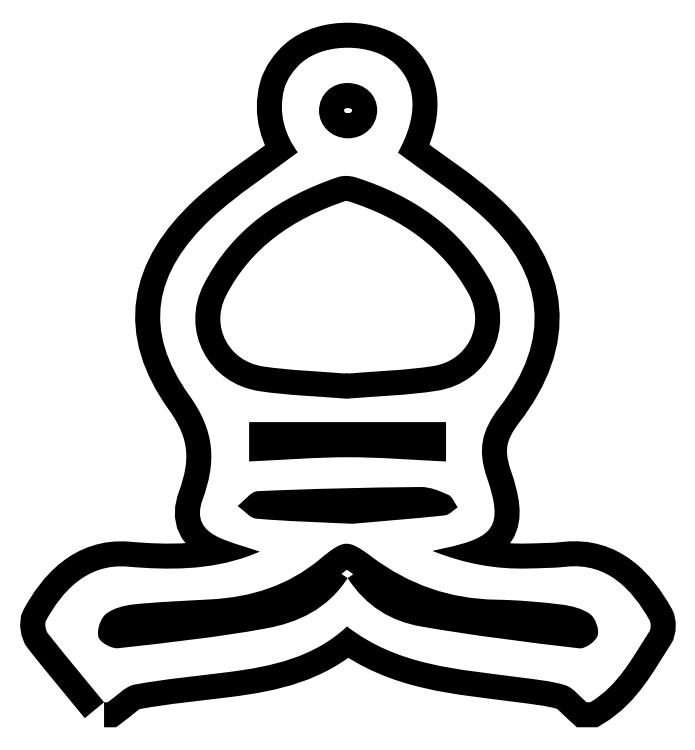
<metadata>
{"format":"dxf","ext":"dxf","renderer":"ezdxf+matplotlib","layout":"modelspace","background":"white","min_lineweight":24,"dpi":150}
</metadata>
<code>
0
SECTION
2
ENTITIES
0
SPLINE
8
Layer 1
210
0
220
0
230
1
70
    11
71
     3
72
   101
73
    97
74
     0
42
1e-10
43
1e-10
12
1
22
0
32
0
13
1
23
0
33
0
40
0
40
0
40
0
40
0
40
1
40
1
40
1
40
2
40
2
40
2
40
3
40
3
40
3
40
4
40
4
40
4
40
5
40
5
40
5
40
6
40
6
40
6
40
7
40
7
40
7
40
8
40
8
40
8
40
9
40
9
40
9
40
10
40
10
40
10
40
11
40
11
40
11
40
12
40
12
40
12
40
13
40
13
40
13
40
14
40
14
40
14
40
15
40
15
40
15
40
16
40
16
40
16
40
17
40
17
40
17
40
18
40
18
40
18
40
19
40
19
40
19
40
20
40
20
40
20
40
21
40
21
40
21
40
22
40
22
40
22
40
23
40
23
40
23
40
24
40
24
40
24
40
25
40
25
40
25
40
26
40
26
40
26
40
27
40
27
40
27
40
28
40
28
40
28
40
29
40
29
40
29
40
30
40
30
40
30
40
31
40
31
40
31
40
32
40
32
40
32
40
32
10
407.5
20
-1822
30
0
10
359.7
20
-1764
30
0
10
311.5
20
-1706
30
0
10
264.8
20
-1647
30
0
10
258.7
20
-1640
30
0
10
255.8
20
-1623
30
0
10
260.2
20
-1615
30
0
10
298.9
20
-1544
30
0
10
362.8
20
-1469
30
0
10
467.2
20
-1478
30
0
10
570.9
20
-1486
30
0
10
674.4
20
-1487
30
0
10
774.4
20
-1451
30
0
10
782.9
20
-1448
30
0
10
791.2
20
-1444
30
0
10
803.5
20
-1440
30
0
10
766.4
20
-1427
30
0
10
732.8
20
-1418
30
0
10
701.6
20
-1405
30
0
10
656.2
20
-1384
30
0
10
640.8
20
-1354
30
0
10
657.9
20
-1307
30
0
10
692.7
20
-1212
30
0
10
690.1
20
-1134
30
0
10
623.7
20
-1042
30
0
10
506
20
-878
30
0
10
532.4
20
-730
30
0
10
681.5
20
-591.8
30
0
10
747.5
20
-530.6
30
0
10
824.7
20
-481.6
30
0
10
899.7
20
-424.8
30
0
10
869.1
20
-383.6
30
0
10
848.2
20
-325.9
30
0
10
865.6
20
-262.9
30
0
10
872.4
20
-238
30
0
10
890.9
20
-212.6
30
0
10
911
20
-195.7
30
0
10
971.3
20
-145.1
30
0
10
1089
20
-148
30
0
10
1144
20
-197.6
30
0
10
1204
20
-250.7
30
0
10
1206
20
-333.6
30
0
10
1154
20
-425.7
30
0
10
1228
20
-480.8
30
0
10
1305
20
-529.3
30
0
10
1371
20
-590.4
30
0
10
1529
20
-736.4
30
0
10
1544
20
-901.6
30
0
10
1412
20
-1073
30
0
10
1366
20
-1132
30
0
10
1356
20
-1181
30
0
10
1380
20
-1252
30
0
10
1422
20
-1375
30
0
10
1401
20
-1403
30
0
10
1271
20
-1431
30
0
10
1265
20
-1432
30
0
10
1259
20
-1434
30
0
10
1242
20
-1438
30
0
10
1326
20
-1471
30
0
10
1404
20
-1484
30
0
10
1484
20
-1482
30
0
10
1516
20
-1482
30
0
10
1549
20
-1481
30
0
10
1581
20
-1478
30
0
10
1687
20
-1467
30
0
10
1750
20
-1537
30
0
10
1794
20
-1614
30
0
10
1798
20
-1621
30
0
10
1797
20
-1636
30
0
10
1793
20
-1643
30
0
10
1750
20
-1709
30
0
10
1714
20
-1780
30
0
10
1643
20
-1822
30
0
10
1640
20
-1822
30
0
10
1637
20
-1822
30
0
10
1634
20
-1822
30
0
10
1616
20
-1807
30
0
10
1600
20
-1785
30
0
10
1580
20
-1779
30
0
10
1542
20
-1767
30
0
10
1501
20
-1764
30
0
10
1461
20
-1759
30
0
10
1310
20
-1738
30
0
10
1155
20
-1730
30
0
10
1025
20
-1630
30
0
10
940.4
20
-1708
30
0
10
833.8
20
-1731
30
0
10
723.9
20
-1746
30
0
10
644.2
20
-1756
30
0
10
563.9
20
-1763
30
0
10
485
20
-1777
30
0
10
460.3
20
-1782
30
0
10
439.4
20
-1807
30
0
10
416.8
20
-1822
30
0
10
413.7
20
-1822
30
0
10
410.6
20
-1822
30
0
10
407.5
20
-1822
30
0
0
SPLINE
8
Layer 1
210
0
220
0
230
1
70
    11
71
     3
72
    26
73
    22
74
     0
42
1e-10
43
1e-10
12
1
22
0
32
0
13
1
23
0
33
0
40
0
40
0
40
0
40
0
40
1
40
1
40
1
40
2
40
2
40
2
40
3
40
3
40
3
40
4
40
4
40
4
40
5
40
5
40
5
40
6
40
6
40
6
40
7
40
7
40
7
40
7
10
1024
20
-1051
30
0
10
1101
20
-1044
30
0
10
1178
20
-1043
30
0
10
1254
20
-1031
30
0
10
1385
20
-1010
30
0
10
1454
20
-871.1
30
0
10
1390
20
-754
30
0
10
1315
20
-617.7
30
0
10
1194
20
-535.2
30
0
10
1047
20
-488.6
30
0
10
1033
20
-484.2
30
0
10
1016
20
-483.2
30
0
10
1002
20
-487.8
30
0
10
855
20
-537.2
30
0
10
732.5
20
-620.2
30
0
10
660.6
20
-761
30
0
10
600.9
20
-877.8
30
0
10
672.5
20
-1012
30
0
10
802
20
-1032
30
0
10
875
20
-1043
30
0
10
949.4
20
-1045
30
0
10
1024
20
-1051
30
0
0
SPLINE
8
Layer 1
210
0
220
0
230
1
70
    11
71
     3
72
    50
73
    46
74
     0
42
1e-10
43
1e-10
12
1
22
0
32
0
13
1
23
0
33
0
40
0
40
0
40
0
40
0
40
1
40
1
40
1
40
2
40
2
40
2
40
3
40
3
40
3
40
4
40
4
40
4
40
5
40
5
40
5
40
6
40
6
40
6
40
7
40
7
40
7
40
8
40
8
40
8
40
9
40
9
40
9
40
10
40
10
40
10
40
11
40
11
40
11
40
12
40
12
40
12
40
13
40
13
40
13
40
14
40
14
40
14
40
15
40
15
40
15
40
15
10
1026
20
-1507
30
0
10
1073
20
-1579
30
0
10
1137
20
-1616
30
0
10
1212
20
-1629
30
0
10
1345
20
-1653
30
0
10
1480
20
-1669
30
0
10
1615
20
-1685
30
0
10
1630
20
-1687
30
0
10
1657
20
-1668
30
0
10
1662
20
-1653
30
0
10
1667
20
-1638
30
0
10
1656
20
-1609
30
0
10
1643
20
-1599
30
0
10
1623
20
-1584
30
0
10
1595
20
-1577
30
0
10
1570
20
-1574
30
0
10
1515
20
-1567
30
0
10
1459
20
-1562
30
0
10
1404
20
-1562
30
0
10
1287
20
-1560
30
0
10
1183
20
-1524
30
0
10
1089
20
-1454
30
0
10
1027
20
-1408
30
0
10
1018
20
-1407
30
0
10
956.2
20
-1458
30
0
10
875
20
-1526
30
0
10
781.9
20
-1555
30
0
10
679
20
-1561
30
0
10
614.2
20
-1564
30
0
10
549.2
20
-1567
30
0
10
484.7
20
-1573
30
0
10
459.5
20
-1576
30
0
10
430.9
20
-1583
30
0
10
411.9
20
-1598
30
0
10
397.9
20
-1609
30
0
10
388.5
20
-1639
30
0
10
393.3
20
-1657
30
0
10
397
20
-1670
30
0
10
426.6
20
-1687
30
0
10
442.9
20
-1685
30
0
10
568.6
20
-1671
30
0
10
694.6
20
-1657
30
0
10
818.9
20
-1635
30
0
10
900
20
-1620
30
0
10
975.6
20
-1586
30
0
10
1026
20
-1507
30
0
0
SPLINE
8
Layer 1
210
0
220
0
230
1
70
    11
71
     3
72
    29
73
    25
74
     0
42
1e-10
43
1e-10
12
1
22
0
32
0
13
1
23
0
33
0
40
0
40
0
40
0
40
0
40
1
40
1
40
1
40
2
40
2
40
2
40
3
40
3
40
3
40
4
40
4
40
4
40
5
40
5
40
5
40
6
40
6
40
6
40
7
40
7
40
7
40
8
40
8
40
8
40
8
10
1038
20
-1369
30
0
10
1114
20
-1362
30
0
10
1194
20
-1356
30
0
10
1274
20
-1347
30
0
10
1285
20
-1346
30
0
10
1295
20
-1334
30
0
10
1306
20
-1327
30
0
10
1298
20
-1316
30
0
10
1293
20
-1300
30
0
10
1283
20
-1296
30
0
10
1261
20
-1285
30
0
10
1236
20
-1275
30
0
10
1213
20
-1275
30
0
10
1074
20
-1277
30
0
10
936
20
-1280
30
0
10
797.7
20
-1286
30
0
10
780.2
20
-1287
30
0
10
763.8
20
-1310
30
0
10
746.9
20
-1323
30
0
10
762.7
20
-1335
30
0
10
777.8
20
-1354
30
0
10
794.4
20
-1356
30
0
10
874
20
-1363
30
0
10
954.1
20
-1365
30
0
10
1038
20
-1369
30
0
0
SPLINE
8
Layer 1
210
0
220
0
230
1
70
    11
71
     3
72
    20
73
    16
74
     0
42
1e-10
43
1e-10
12
1
22
0
32
0
13
1
23
0
33
0
40
0
40
0
40
0
40
0
40
1
40
1
40
1
40
2
40
2
40
2
40
3
40
3
40
3
40
4
40
4
40
4
40
5
40
5
40
5
40
5
10
776.1
20
-1210
30
0
10
862.5
20
-1206
30
0
10
945.6
20
-1200
30
0
10
1029
20
-1200
30
0
10
1111
20
-1200
30
0
10
1194
20
-1207
30
0
10
1276
20
-1211
30
0
10
1276
20
-1177
30
0
10
1276
20
-1141
30
0
10
1276
20
-1110
30
0
10
1108
20
-1110
30
0
10
940.4
20
-1110
30
0
10
776.1
20
-1110
30
0
10
776.1
20
-1143
30
0
10
776.1
20
-1177
30
0
10
776.1
20
-1210
30
0
0
SPLINE
8
Layer 1
210
0
220
0
230
1
70
    11
71
     3
72
    17
73
    13
74
     0
42
1e-10
43
1e-10
12
1
22
0
32
0
13
1
23
0
33
0
40
0
40
0
40
0
40
0
40
1
40
1
40
1
40
2
40
2
40
2
40
3
40
3
40
3
40
4
40
4
40
4
40
4
10
1026
20
-389.2
30
0
10
1068
20
-390.1
30
0
10
1102
20
-358.2
30
0
10
1101
20
-317.8
30
0
10
1101
20
-279.3
30
0
10
1071
20
-250.5
30
0
10
1029
20
-248.8
30
0
10
986.5
20
-247.1
30
0
10
953.6
20
-278
30
0
10
953.7
20
-319.6
30
0
10
953.8
20
-357.7
30
0
10
985.6
20
-388.4
30
0
10
1026
20
-389.2
30
0
0
HATCH
8
Layer 1
10
0
20
0
30
0
210
0
220
0
230
1
2
SOLID
70
     1
71
     0
91
        6
92
        1
93
        1
72
     4
94
        3
73
     0
74
     1
95
      101
96
       97
40
0
40
0
40
0
40
0
40
1
40
1
40
1
40
2
40
2
40
2
40
3
40
3
40
3
40
4
40
4
40
4
40
5
40
5
40
5
40
6
40
6
40
6
40
7
40
7
40
7
40
8
40
8
40
8
40
9
40
9
40
9
40
10
40
10
40
10
40
11
40
11
40
11
40
12
40
12
40
12
40
13
40
13
40
13
40
14
40
14
40
14
40
15
40
15
40
15
40
16
40
16
40
16
40
17
40
17
40
17
40
18
40
18
40
18
40
19
40
19
40
19
40
20
40
20
40
20
40
21
40
21
40
21
40
22
40
22
40
22
40
23
40
23
40
23
40
24
40
24
40
24
40
25
40
25
40
25
40
26
40
26
40
26
40
27
40
27
40
27
40
28
40
28
40
28
40
29
40
29
40
29
40
30
40
30
40
30
40
31
40
31
40
31
40
32
40
32
40
32
40
32
10
407.5
20
-1822
10
359.7
20
-1764
10
311.5
20
-1706
10
264.8
20
-1647
10
258.7
20
-1640
10
255.8
20
-1623
10
260.2
20
-1615
10
298.9
20
-1544
10
362.8
20
-1469
10
467.2
20
-1478
10
570.9
20
-1486
10
674.4
20
-1487
10
774.4
20
-1451
10
782.9
20
-1448
10
791.2
20
-1444
10
803.5
20
-1440
10
766.4
20
-1427
10
732.8
20
-1418
10
701.6
20
-1405
10
656.2
20
-1384
10
640.8
20
-1354
10
657.9
20
-1307
10
692.7
20
-1212
10
690.1
20
-1134
10
623.7
20
-1042
10
506
20
-878
10
532.4
20
-730
10
681.5
20
-591.8
10
747.5
20
-530.6
10
824.7
20
-481.6
10
899.7
20
-424.8
10
869.1
20
-383.6
10
848.2
20
-325.9
10
865.6
20
-262.9
10
872.4
20
-238
10
890.9
20
-212.6
10
911
20
-195.7
10
971.3
20
-145.1
10
1089
20
-148
10
1144
20
-197.6
10
1204
20
-250.7
10
1206
20
-333.6
10
1154
20
-425.7
10
1228
20
-480.8
10
1305
20
-529.3
10
1371
20
-590.4
10
1529
20
-736.4
10
1544
20
-901.6
10
1412
20
-1073
10
1366
20
-1132
10
1356
20
-1181
10
1380
20
-1252
10
1422
20
-1375
10
1401
20
-1403
10
1271
20
-1431
10
1265
20
-1432
10
1259
20
-1434
10
1242
20
-1438
10
1326
20
-1471
10
1404
20
-1484
10
1484
20
-1482
10
1516
20
-1482
10
1549
20
-1481
10
1581
20
-1478
10
1687
20
-1467
10
1750
20
-1537
10
1794
20
-1614
10
1798
20
-1621
10
1797
20
-1636
10
1793
20
-1643
10
1750
20
-1709
10
1714
20
-1780
10
1643
20
-1822
10
1640
20
-1822
10
1637
20
-1822
10
1634
20
-1822
10
1616
20
-1807
10
1600
20
-1785
10
1580
20
-1779
10
1542
20
-1767
10
1501
20
-1764
10
1461
20
-1759
10
1310
20
-1738
10
1155
20
-1730
10
1025
20
-1630
10
940.4
20
-1708
10
833.8
20
-1731
10
723.9
20
-1746
10
644.2
20
-1756
10
563.9
20
-1763
10
485
20
-1777
10
460.3
20
-1782
10
439.4
20
-1807
10
416.8
20
-1822
10
413.7
20
-1822
10
410.6
20
-1822
10
407.5
20
-1822
97
        0
97
        0
92
        1
93
        1
72
     4
94
        3
73
     0
74
     1
95
       26
96
       22
40
0
40
0
40
0
40
0
40
1
40
1
40
1
40
2
40
2
40
2
40
3
40
3
40
3
40
4
40
4
40
4
40
5
40
5
40
5
40
6
40
6
40
6
40
7
40
7
40
7
40
7
10
1024
20
-1051
10
1101
20
-1044
10
1178
20
-1043
10
1254
20
-1031
10
1385
20
-1010
10
1454
20
-871.1
10
1390
20
-754
10
1315
20
-617.7
10
1194
20
-535.2
10
1047
20
-488.6
10
1033
20
-484.2
10
1016
20
-483.2
10
1002
20
-487.8
10
855
20
-537.2
10
732.5
20
-620.2
10
660.6
20
-761
10
600.9
20
-877.8
10
672.5
20
-1012
10
802
20
-1032
10
875
20
-1043
10
949.4
20
-1045
10
1024
20
-1051
97
        0
97
        0
92
        1
93
        1
72
     4
94
        3
73
     0
74
     1
95
       50
96
       46
40
0
40
0
40
0
40
0
40
1
40
1
40
1
40
2
40
2
40
2
40
3
40
3
40
3
40
4
40
4
40
4
40
5
40
5
40
5
40
6
40
6
40
6
40
7
40
7
40
7
40
8
40
8
40
8
40
9
40
9
40
9
40
10
40
10
40
10
40
11
40
11
40
11
40
12
40
12
40
12
40
13
40
13
40
13
40
14
40
14
40
14
40
15
40
15
40
15
40
15
10
1026
20
-1507
10
1073
20
-1579
10
1137
20
-1616
10
1212
20
-1629
10
1345
20
-1653
10
1480
20
-1669
10
1615
20
-1685
10
1630
20
-1687
10
1657
20
-1668
10
1662
20
-1653
10
1667
20
-1638
10
1656
20
-1609
10
1643
20
-1599
10
1623
20
-1584
10
1595
20
-1577
10
1570
20
-1574
10
1515
20
-1567
10
1459
20
-1562
10
1404
20
-1562
10
1287
20
-1560
10
1183
20
-1524
10
1089
20
-1454
10
1027
20
-1408
10
1018
20
-1407
10
956.2
20
-1458
10
875
20
-1526
10
781.9
20
-1555
10
679
20
-1561
10
614.2
20
-1564
10
549.2
20
-1567
10
484.7
20
-1573
10
459.5
20
-1576
10
430.9
20
-1583
10
411.9
20
-1598
10
397.9
20
-1609
10
388.5
20
-1639
10
393.3
20
-1657
10
397
20
-1670
10
426.6
20
-1687
10
442.9
20
-1685
10
568.6
20
-1671
10
694.6
20
-1657
10
818.9
20
-1635
10
900
20
-1620
10
975.6
20
-1586
10
1026
20
-1507
97
        0
97
        0
92
        1
93
        1
72
     4
94
        3
73
     0
74
     1
95
       29
96
       25
40
0
40
0
40
0
40
0
40
1
40
1
40
1
40
2
40
2
40
2
40
3
40
3
40
3
40
4
40
4
40
4
40
5
40
5
40
5
40
6
40
6
40
6
40
7
40
7
40
7
40
8
40
8
40
8
40
8
10
1038
20
-1369
10
1114
20
-1362
10
1194
20
-1356
10
1274
20
-1347
10
1285
20
-1346
10
1295
20
-1334
10
1306
20
-1327
10
1298
20
-1316
10
1293
20
-1300
10
1283
20
-1296
10
1261
20
-1285
10
1236
20
-1275
10
1213
20
-1275
10
1074
20
-1277
10
936
20
-1280
10
797.7
20
-1286
10
780.2
20
-1287
10
763.8
20
-1310
10
746.9
20
-1323
10
762.7
20
-1335
10
777.8
20
-1354
10
794.4
20
-1356
10
874
20
-1363
10
954.1
20
-1365
10
1038
20
-1369
97
        0
97
        0
92
        1
93
        1
72
     4
94
        3
73
     0
74
     1
95
       20
96
       16
40
0
40
0
40
0
40
0
40
1
40
1
40
1
40
2
40
2
40
2
40
3
40
3
40
3
40
4
40
4
40
4
40
5
40
5
40
5
40
5
10
776.1
20
-1210
10
862.5
20
-1206
10
945.6
20
-1200
10
1029
20
-1200
10
1111
20
-1200
10
1194
20
-1207
10
1276
20
-1211
10
1276
20
-1177
10
1276
20
-1141
10
1276
20
-1110
10
1108
20
-1110
10
940.4
20
-1110
10
776.1
20
-1110
10
776.1
20
-1143
10
776.1
20
-1177
10
776.1
20
-1210
97
        0
97
        0
92
        1
93
        1
72
     4
94
        3
73
     0
74
     1
95
       17
96
       13
40
0
40
0
40
0
40
0
40
1
40
1
40
1
40
2
40
2
40
2
40
3
40
3
40
3
40
4
40
4
40
4
40
4
10
1026
20
-389.2
10
1068
20
-390.1
10
1102
20
-358.2
10
1101
20
-317.8
10
1101
20
-279.3
10
1071
20
-250.5
10
1029
20
-248.8
10
986.5
20
-247.1
10
953.6
20
-278
10
953.7
20
-319.6
10
953.8
20
-357.7
10
985.6
20
-388.4
10
1026
20
-389.2
97
        0
97
        0
75
     2
76
     1
98
        0
0
ENDSEC
0
EOF

</code>
